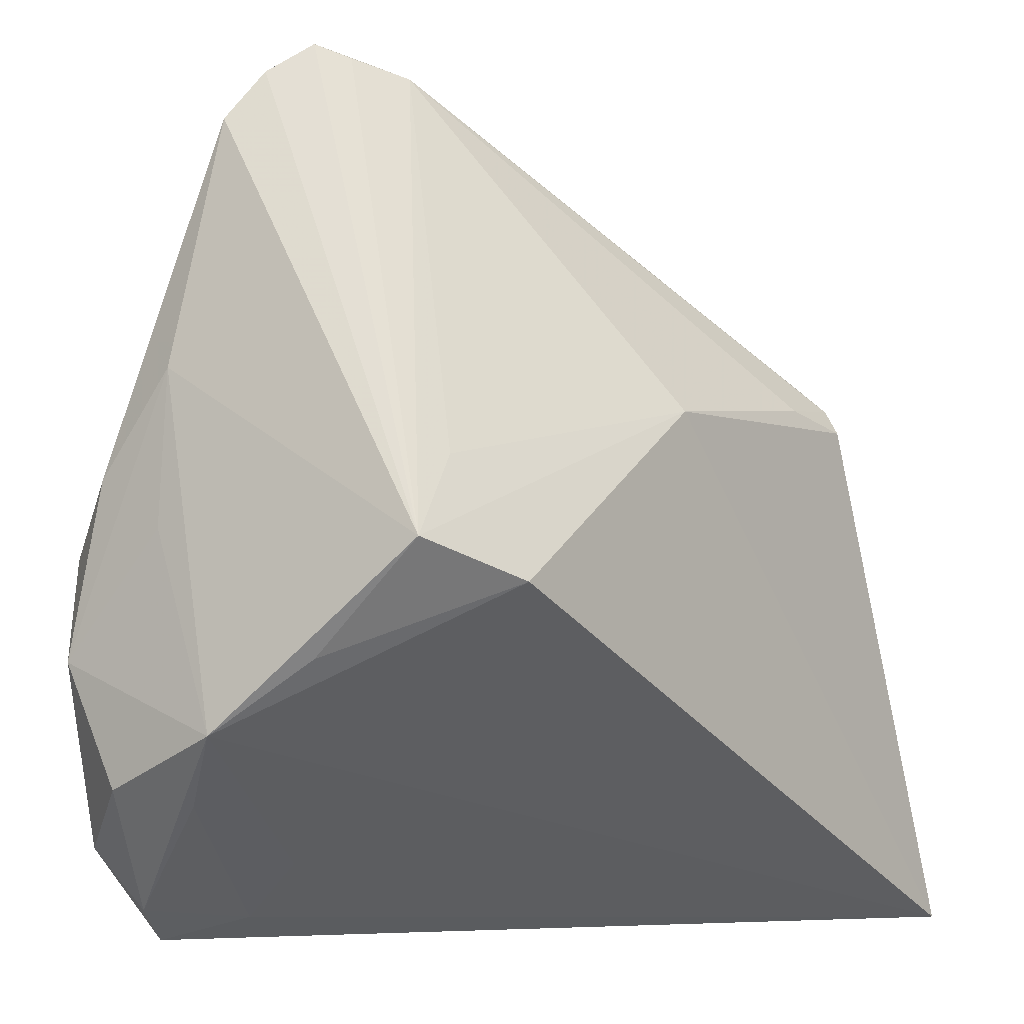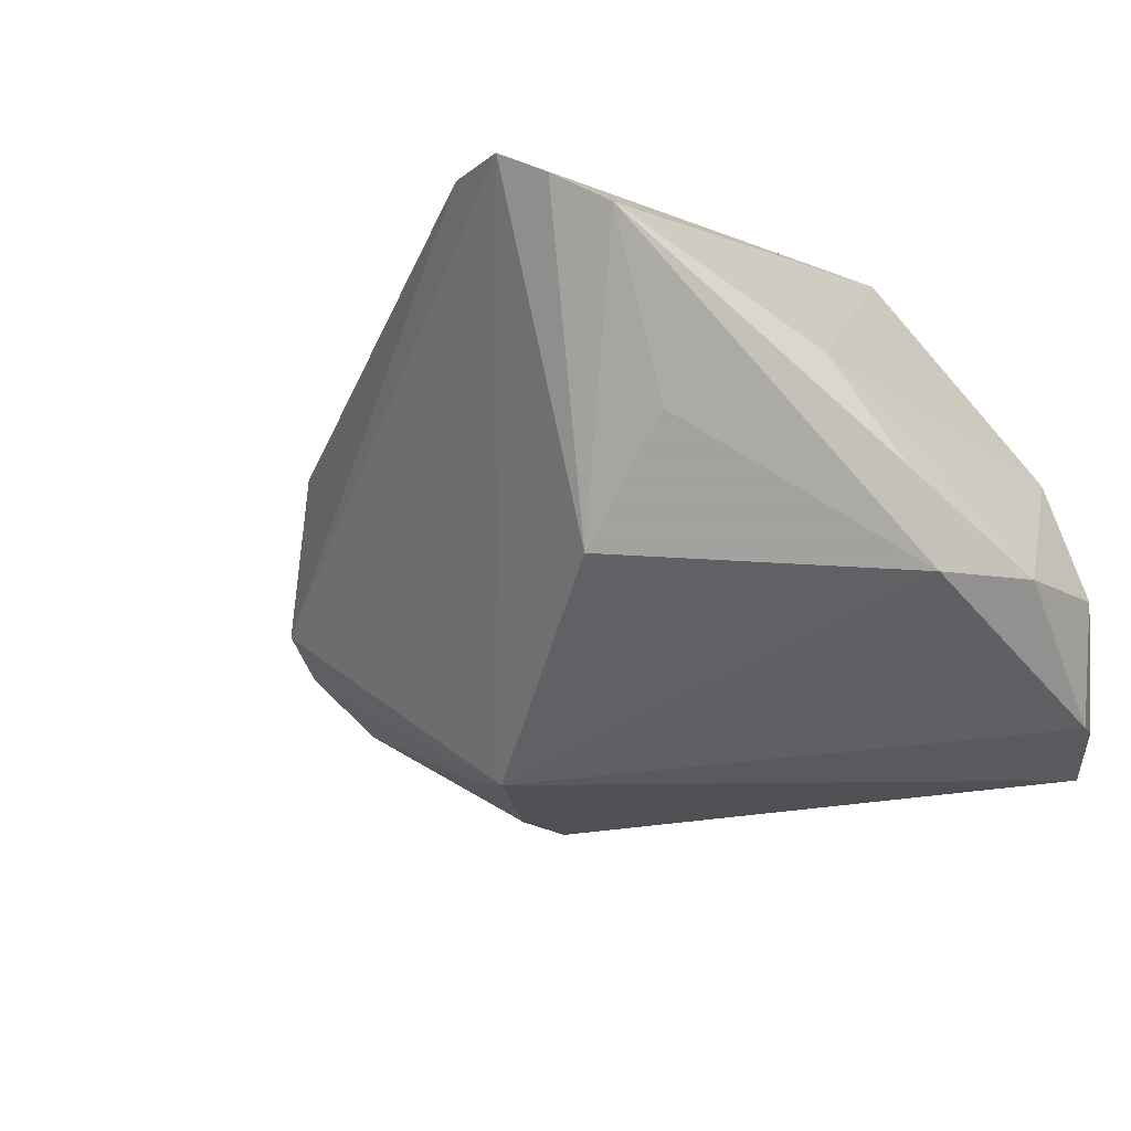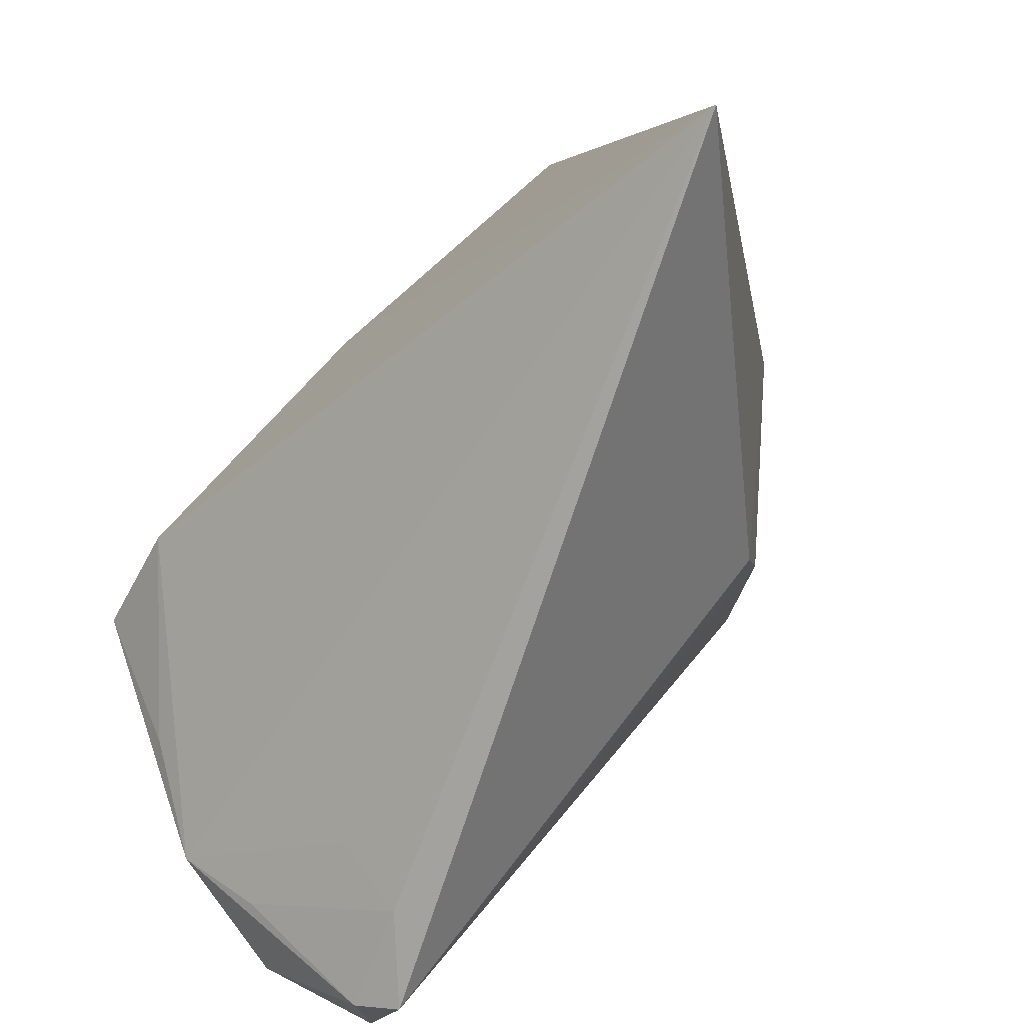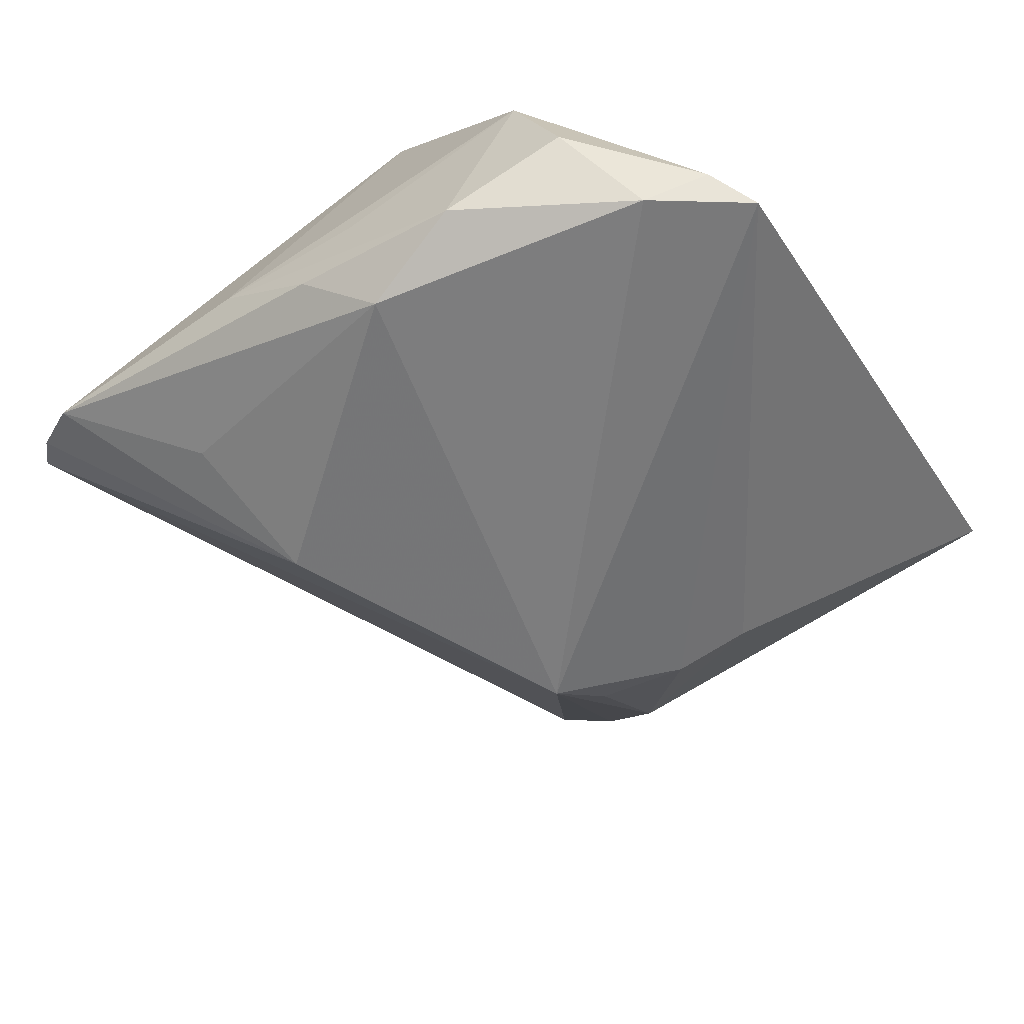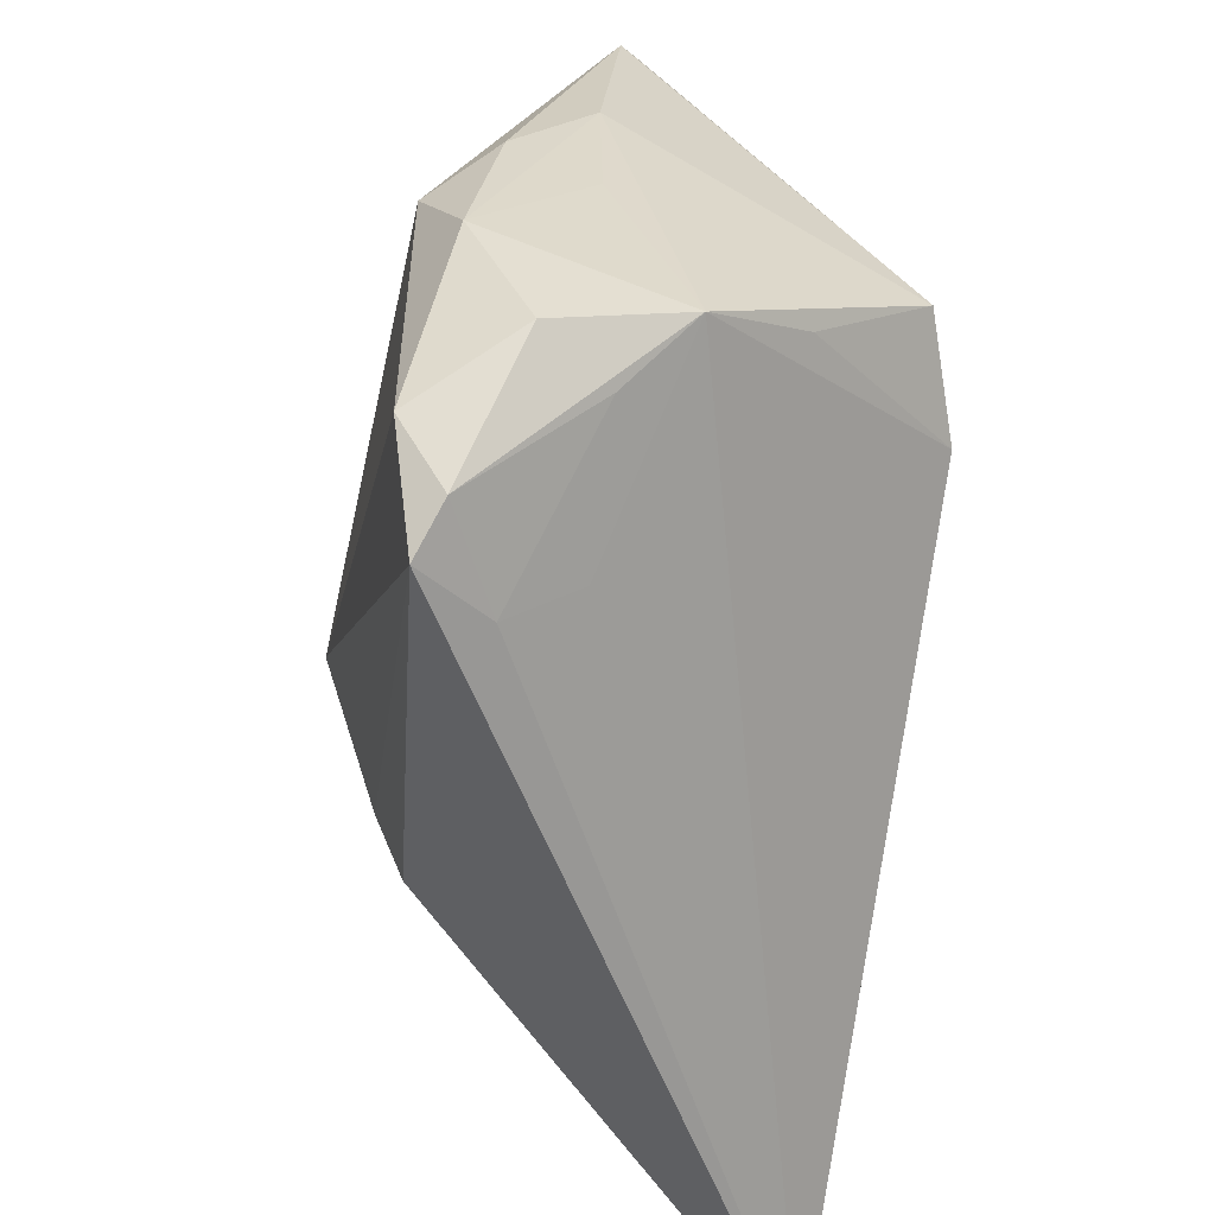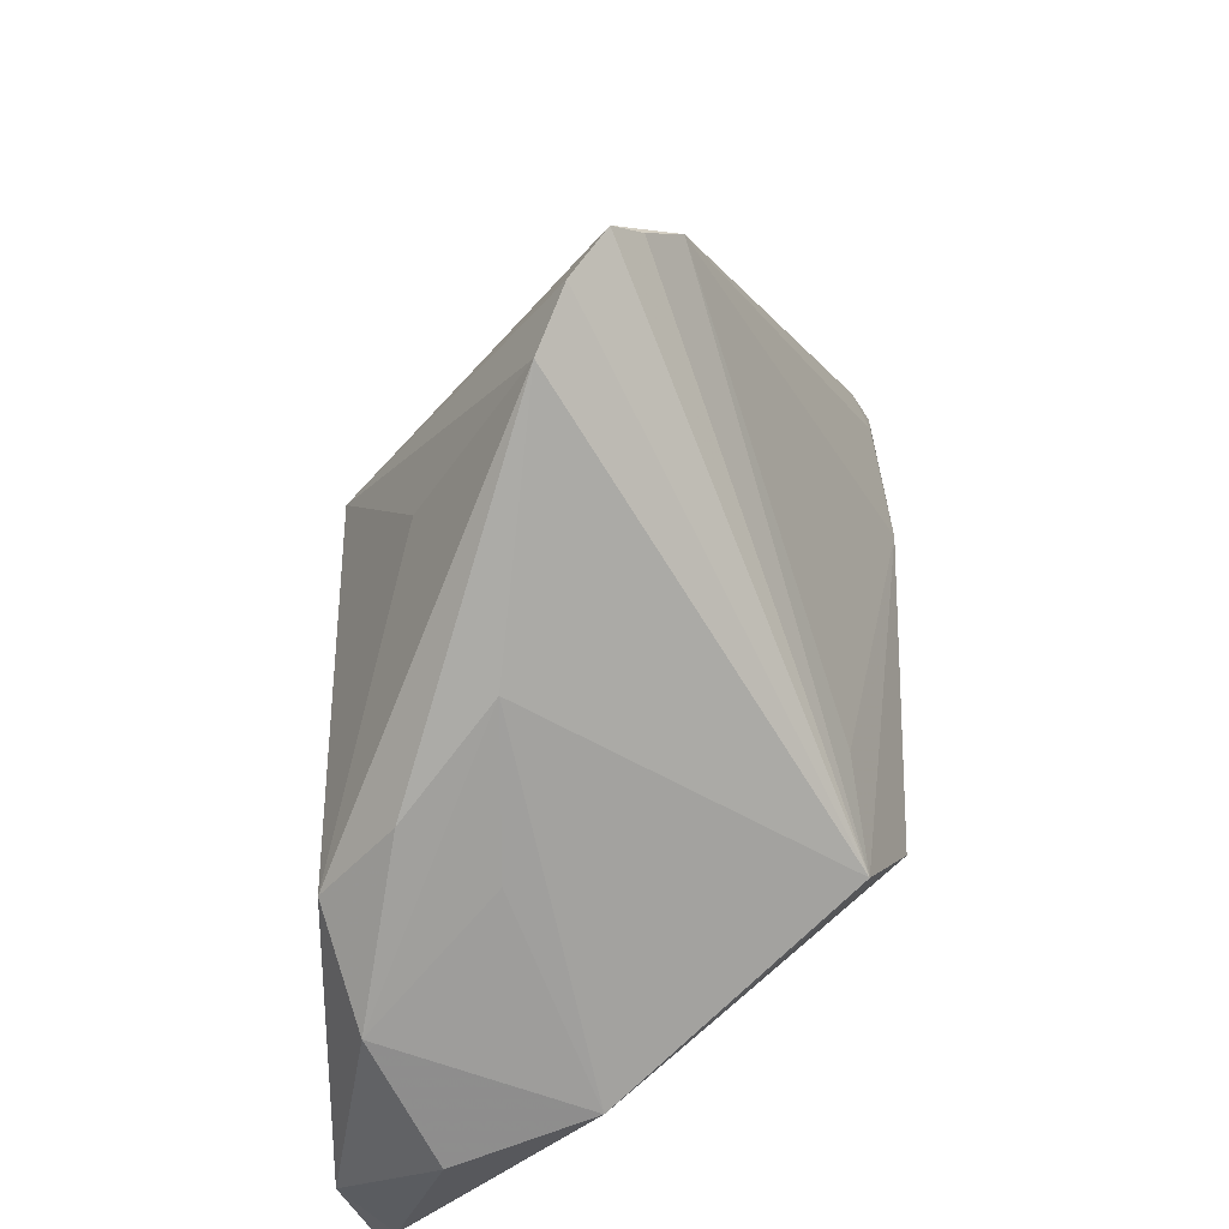
<metadata>
{"format":"obj","ext":"obj","renderer":"f3d","projection":"perspective","resolution":1024,"background":"white","views":[{"elev":-5.1,"azim":-50.5,"up":"+Y"},{"elev":-43.7,"azim":-138.3,"up":"+Z"},{"elev":-74.0,"azim":42.0,"up":"+Y"},{"elev":-56.8,"azim":-61.9,"up":"+Z"},{"elev":-55.1,"azim":-99.5,"up":"+Y"},{"elev":23.0,"azim":-88.9,"up":"+Y"}]}
</metadata>
<code>
v 0.03791 0.004031 -0.006727
v -0.01206 0.02421 -0.02377
v 0.05289 -0.03929 0.02397
v -0.02617 0.05261 -0.001128
v -0.02737 0.008843 0.01849
v -0.03344 0.04431 -0.006705
v -0.0234 0.05124 0.001495
v 0.02268 0.003199 -0.02096
v -0.02998 0.04947 -0.004314
v 0.02579 0.01792 0.02308
v -0.03551 -0.01077 0.008573
v 0.03951 0.01097 0.01068
v -0.02597 0.02869 -0.01683
v 0.0394 0.01666 0.001161
v -0.02696 -0.03929 -0.02168
v 0.04114 0.01094 -0.0006632
v -0.03816 0.01854 -0.009461
v -0.03989 -0.01807 -0.00135
v -0.03127 -0.03588 -0.01957
v -0.04081 -0.01069 -0.02079
v -0.03927 0.002415 -0.009391
v 0.02376 -0.006273 -0.02034
v -0.03563 -0.02504 -0.007703
v -0.02116 -0.03687 -0.01444
v 0.03256 0.02214 0.01815
v -0.04009 -0.02343 -0.01457
v -0.03925 0.007627 -0.01771
v -0.01791 0.04963 0.004609
v -0.03645 -6.517e-05 -0.0244
v 0.01564 0.006005 -0.02677
v 0.003589 0.01555 0.02397
v 0.03428 0.01873 0.02172
v 0.03404 0.01612 0.02347
v -0.0339 -0.02958 -0.02431
v 0.02473 -0.01408 -0.01712
v -0.02214 -0.003396 0.02397
v -0.03357 0.0005118 0.02
v -0.02175 -0.0311 -0.007443
f 3 15 35
f 14 4 28
f 30 4 14
f 13 29 6
f 34 30 15
f 34 29 30
f 15 30 22
f 22 35 15
f 6 37 9
f 37 4 9
f 7 37 28
f 28 4 7
f 7 4 37
f 24 15 3
f 36 18 3
f 3 31 36
f 36 31 37
f 28 37 5
f 5 31 28
f 37 31 5
f 29 34 20
f 18 21 20
f 8 22 30
f 3 35 1
f 35 22 1
f 22 8 1
f 1 8 30
f 30 29 2
f 29 13 2
f 2 4 30
f 2 9 4
f 2 13 6
f 6 9 2
f 3 18 38
f 38 24 3
f 15 24 19
f 19 34 15
f 37 18 11
f 11 36 37
f 18 36 11
f 18 20 26
f 26 20 34
f 26 19 18
f 34 19 26
f 6 29 27
f 29 20 27
f 16 14 3
f 3 1 16
f 30 14 16
f 16 1 30
f 18 19 23
f 23 19 24
f 23 38 18
f 24 38 23
f 28 31 10
f 10 32 28
f 25 14 28
f 28 32 25
f 25 32 14
f 3 14 12
f 12 32 3
f 14 32 12
f 17 20 21
f 17 27 20
f 6 27 17
f 17 37 6
f 17 18 37
f 17 21 18
f 3 32 33
f 32 10 33
f 33 31 3
f 33 10 31

</code>
